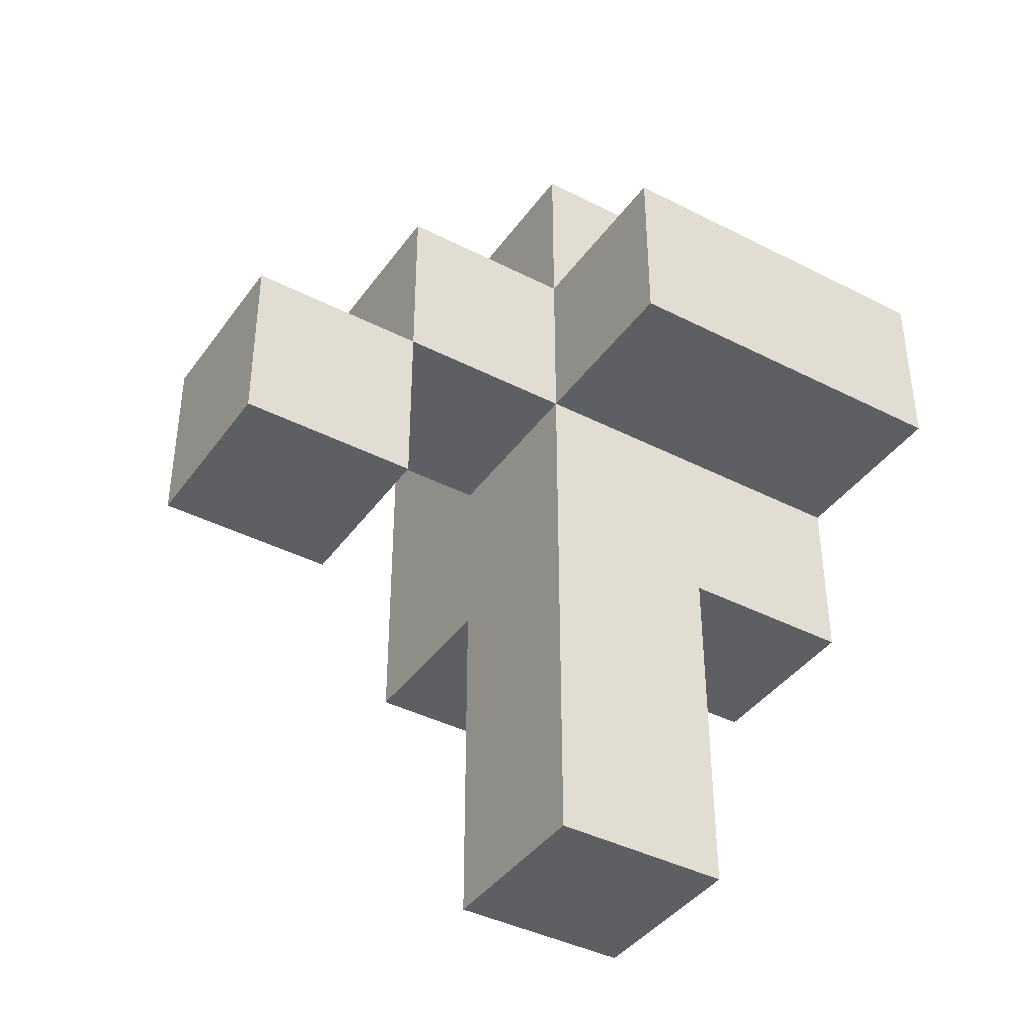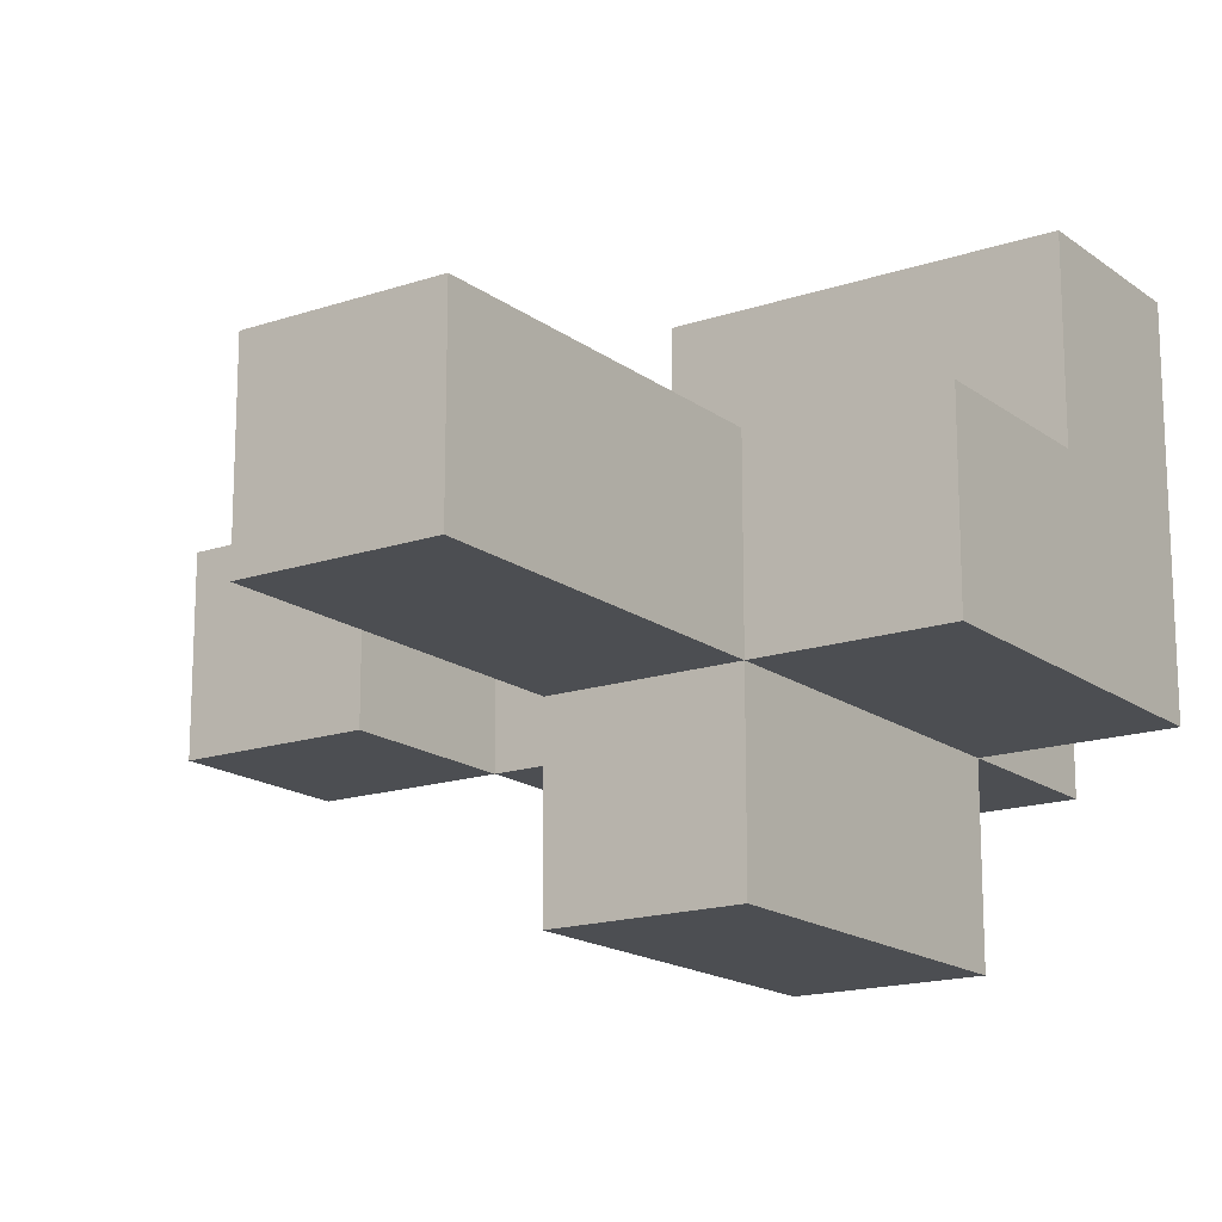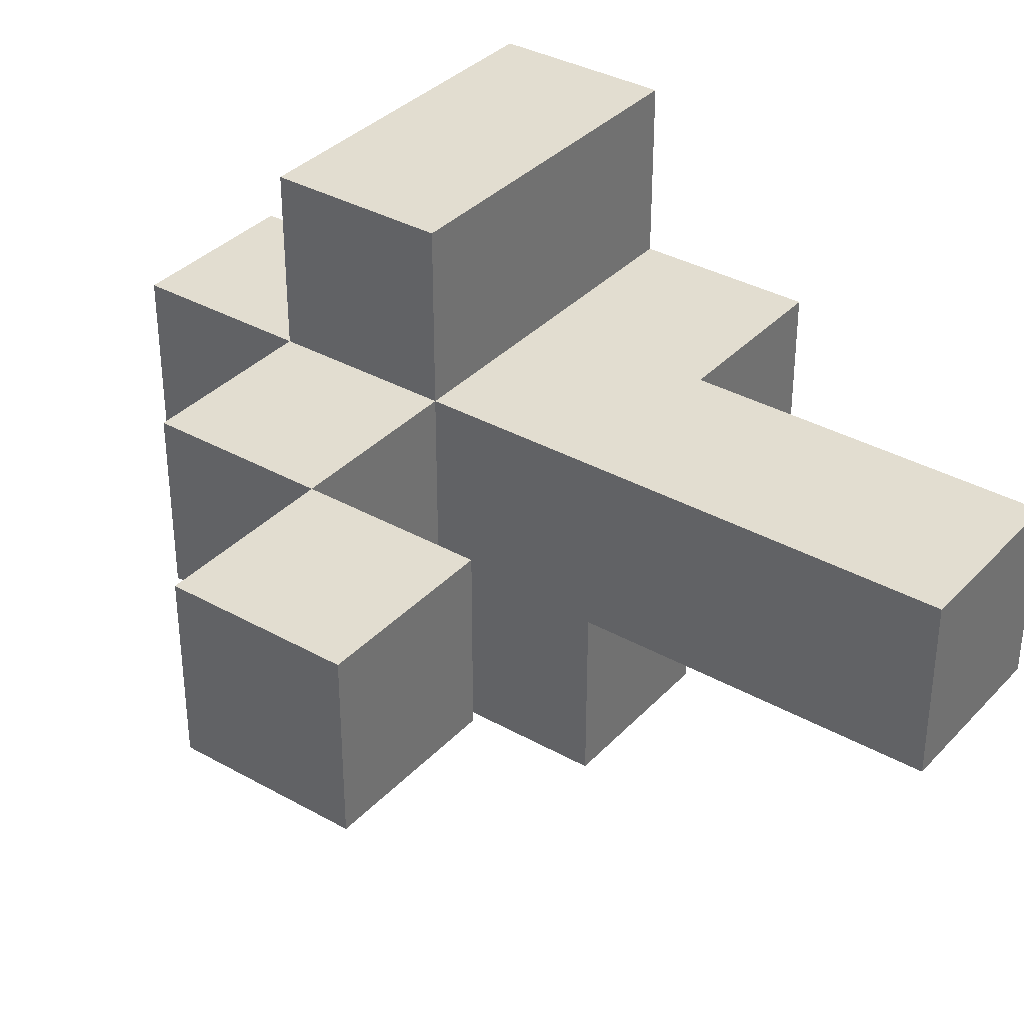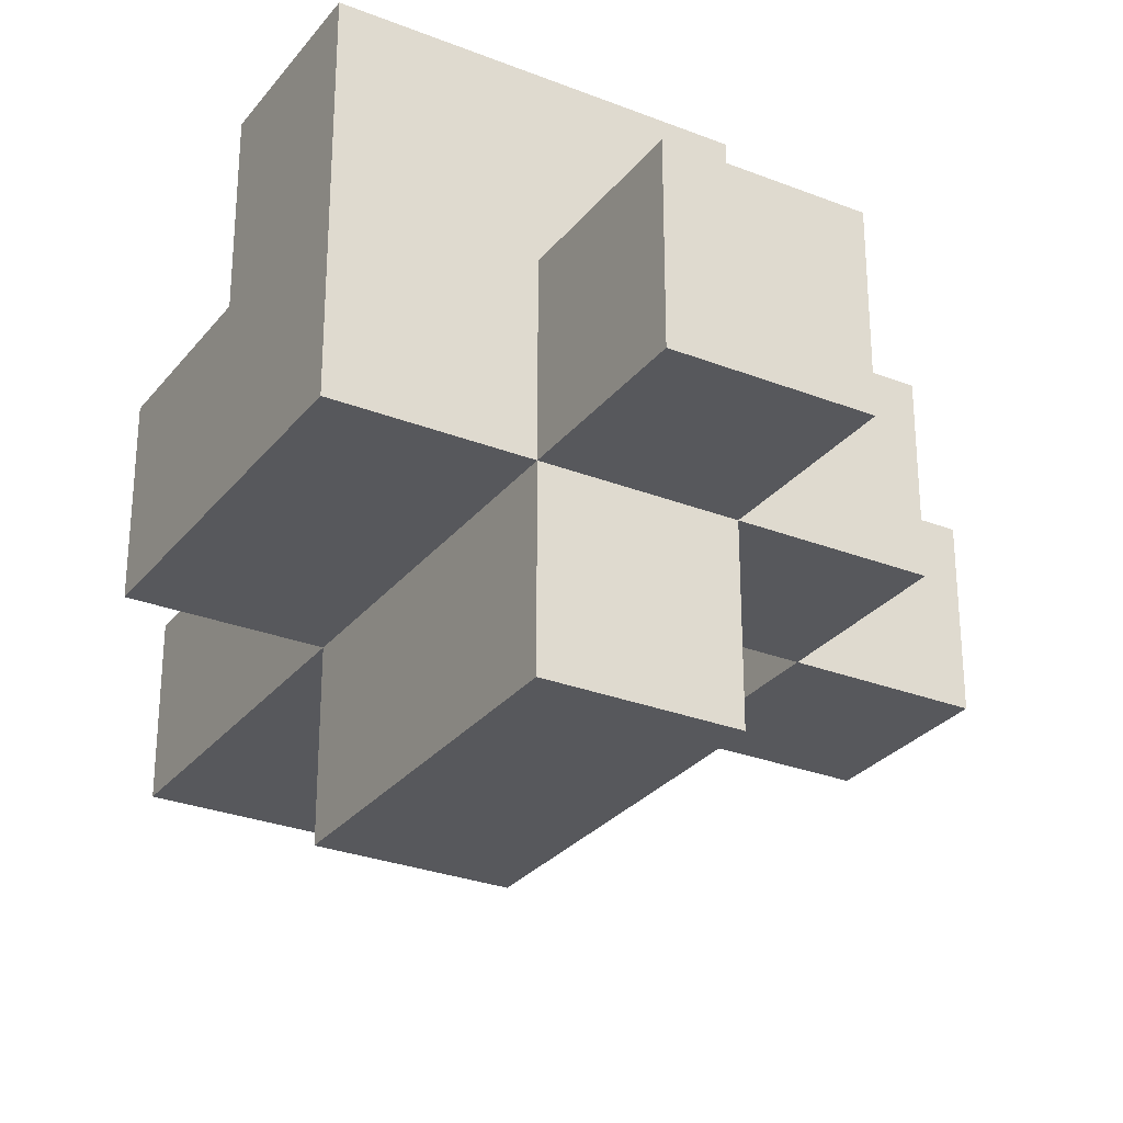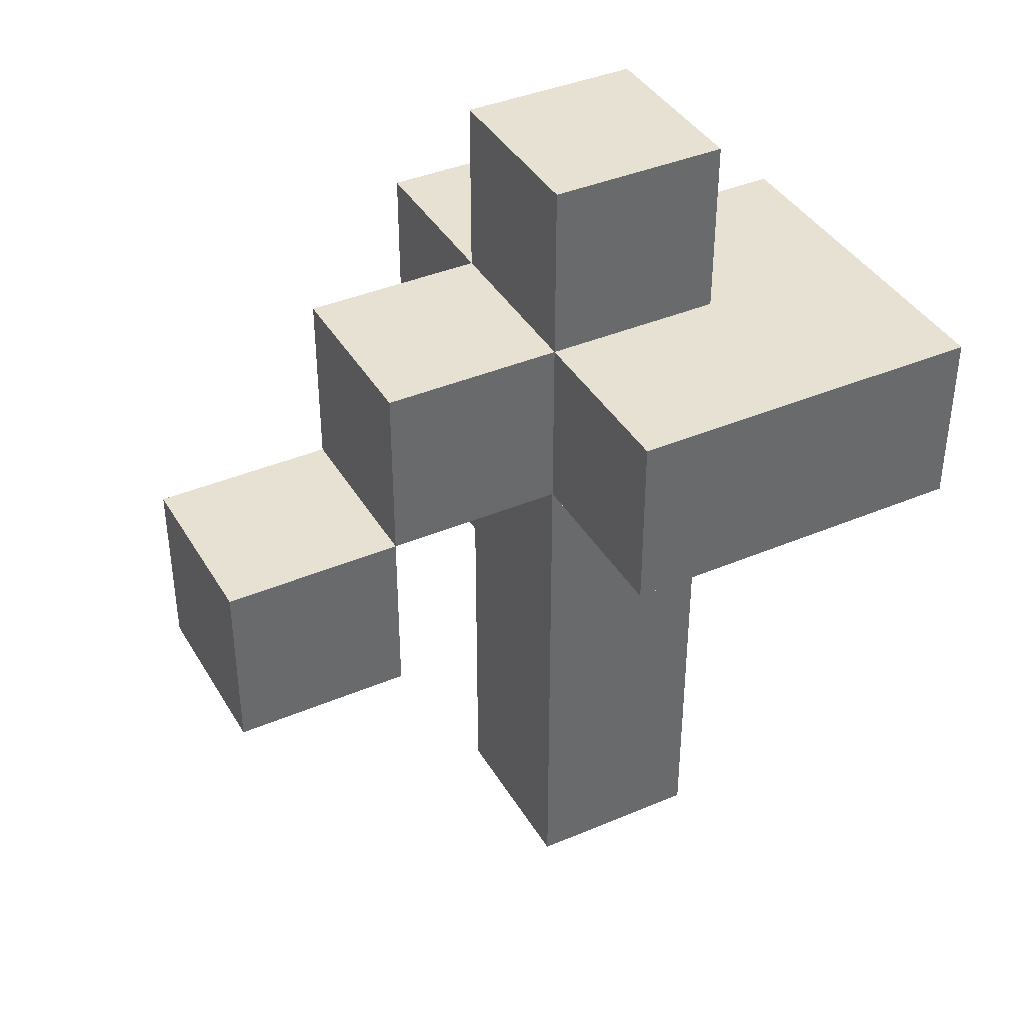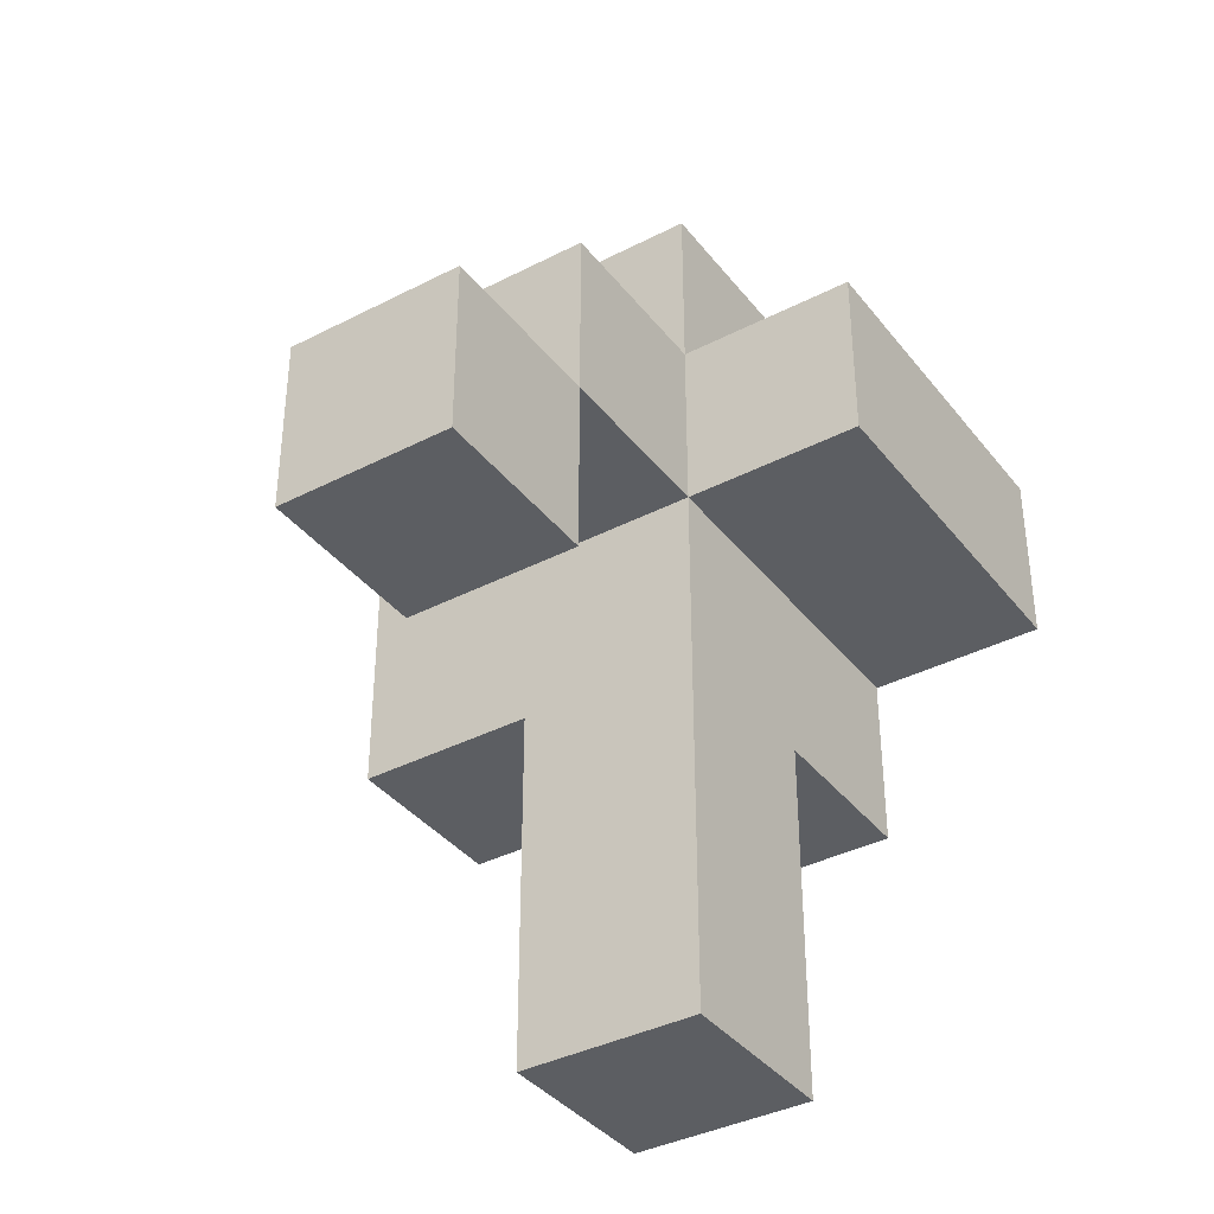
<metadata>
{"format":"obj","ext":"obj","renderer":"f3d","projection":"perspective","resolution":1024,"background":"white","views":[{"elev":-40.5,"azim":-32.2,"up":"+Y"},{"elev":-16.6,"azim":34.5,"up":"+Z"},{"elev":35.4,"azim":-53.4,"up":"+Z"},{"elev":-28.5,"azim":149.5,"up":"+Z"},{"elev":39.5,"azim":-27.8,"up":"+Y"},{"elev":-37.7,"azim":-56.6,"up":"+Y"}]}
</metadata>
<code>
o
v -0.3 1.7 0.1
v -0.3 1.7 0
v -0.3 1.8 0.1
v -0.3 1.8 0
v -0.2 1.8 0.1
v -0.2 1.8 0
v -0.2 1.9 0.1
v -0.2 1.9 0
v -0.1 1.5 0.1
v -0.1 1.5 0
v -0.1 1.7 0
v -0.1 1.7 -0.1
v -0.1 1.8 0.2
v -0.1 1.8 0.1
v -0.1 1.8 0
v -0.1 1.9 0.2
v -0.1 1.9 0.1
v -0.1 1.9 0
v -0.1 1.9 -0.1
v -0.1 2 0.1
v -0.1 2 0
v -0.2 1.7 0.1
v -0.2 1.7 0
v -0.2 1.8 0.1
v -0.2 1.8 0
v 0 1.5 0.1
v 0 1.5 0
v 0 1.7 0.1
v 0 1.7 0
v 0 1.7 -0.1
v 0 1.9 0.1
v 0 1.9 0
v 0 1.9 -0.1
v 0 2 0.1
v 0 2 0
v 0.1 1.7 0.1
v 0.1 1.7 0
v 0.1 1.8 0.2
v 0.1 1.8 0.1
v 0.1 1.9 0.2
v 0.1 1.9 0
v -0.1 1.8 0.2
v -0.1 1.9 0.2
v 0.1 1.8 0.2
v 0.1 1.9 0.2
v -0.3 1.7 0.1
v -0.3 1.8 0.1
v -0.2 1.7 0.1
v -0.2 1.8 0.1
v -0.2 1.9 0.1
v -0.1 1.5 0.1
v -0.1 1.8 0.1
v -0.1 1.9 0.1
v -0.1 2 0.1
v 0 1.5 0.1
v 0 1.7 0.1
v 0 1.8 0.1
v 0 1.9 0.1
v 0 2 0.1
v 0.1 1.7 0.1
v 0.1 1.8 0.1
v -0.3 1.7 0
v -0.3 1.8 0
v -0.2 1.7 0
v -0.2 1.8 0
v -0.2 1.9 0
v -0.1 1.5 0
v -0.1 1.7 0
v -0.1 1.8 0
v -0.1 1.9 0
v -0.1 2 0
v 0 1.5 0
v 0 1.7 0
v 0 1.9 0
v 0 2 0
v 0.1 1.7 0
v 0.1 1.9 0
v -0.1 1.7 -0.1
v -0.1 1.9 -0.1
v 0 1.7 -0.1
v 0 1.9 -0.1
v -0.1 1.5 0.1
v 0 1.5 0.1
v -0.1 1.5 0
v 0 1.5 0
v -0.3 1.7 0.1
v -0.2 1.7 0.1
v 0 1.7 0.1
v 0.1 1.7 0.1
v -0.3 1.7 0
v -0.2 1.7 0
v -0.1 1.7 0
v 0 1.7 0
v 0.1 1.7 0
v -0.1 1.7 -0.1
v 0 1.7 -0.1
v -0.1 1.8 0.2
v 0.1 1.8 0.2
v -0.2 1.8 0.1
v -0.1 1.8 0.1
v 0 1.8 0.1
v 0.1 1.8 0.1
v -0.2 1.8 0
v -0.1 1.8 0
v -0.3 1.8 0.1
v -0.2 1.8 0.1
v -0.3 1.8 0
v -0.2 1.8 0
v -0.1 1.9 0.2
v 0.1 1.9 0.2
v -0.2 1.9 0.1
v -0.1 1.9 0.1
v 0 1.9 0.1
v -0.2 1.9 0
v -0.1 1.9 0
v 0 1.9 0
v 0.1 1.9 0
v -0.1 1.9 -0.1
v 0 1.9 -0.1
v -0.1 2 0.1
v 0 2 0.1
v -0.1 2 0
v 0 2 0
f 3 2 1
f 4 2 3
f 7 6 5
f 8 6 7
f 11 10 9
f 14 11 9
f 15 12 11
f 15 11 14
f 16 14 13
f 17 14 16
f 18 12 15
f 19 12 18
f 20 18 17
f 21 18 20
f 22 23 24
f 24 23 25
f 26 27 28
f 28 27 29
f 29 30 32
f 32 30 33
f 31 32 34
f 34 32 35
f 36 37 39
f 38 39 40
f 39 37 41
f 40 39 41
f 44 43 42
f 45 43 44
f 48 47 46
f 49 47 48
f 52 50 49
f 53 50 52
f 55 52 51
f 56 52 55
f 57 52 56
f 58 54 53
f 59 54 58
f 60 57 56
f 61 57 60
f 62 63 64
f 64 63 65
f 65 66 69
f 69 66 70
f 67 68 72
f 72 68 73
f 70 71 74
f 74 71 75
f 73 74 76
f 76 74 77
f 78 79 80
f 80 79 81
f 84 83 82
f 85 83 84
f 90 87 86
f 91 87 90
f 93 89 88
f 94 89 93
f 95 93 92
f 96 93 95
f 100 98 97
f 101 98 100
f 102 98 101
f 103 100 99
f 104 100 103
f 105 106 107
f 107 106 108
f 109 110 112
f 112 110 113
f 111 112 114
f 114 112 115
f 113 110 116
f 116 110 117
f 115 116 118
f 118 116 119
f 120 121 122
f 122 121 123

</code>
